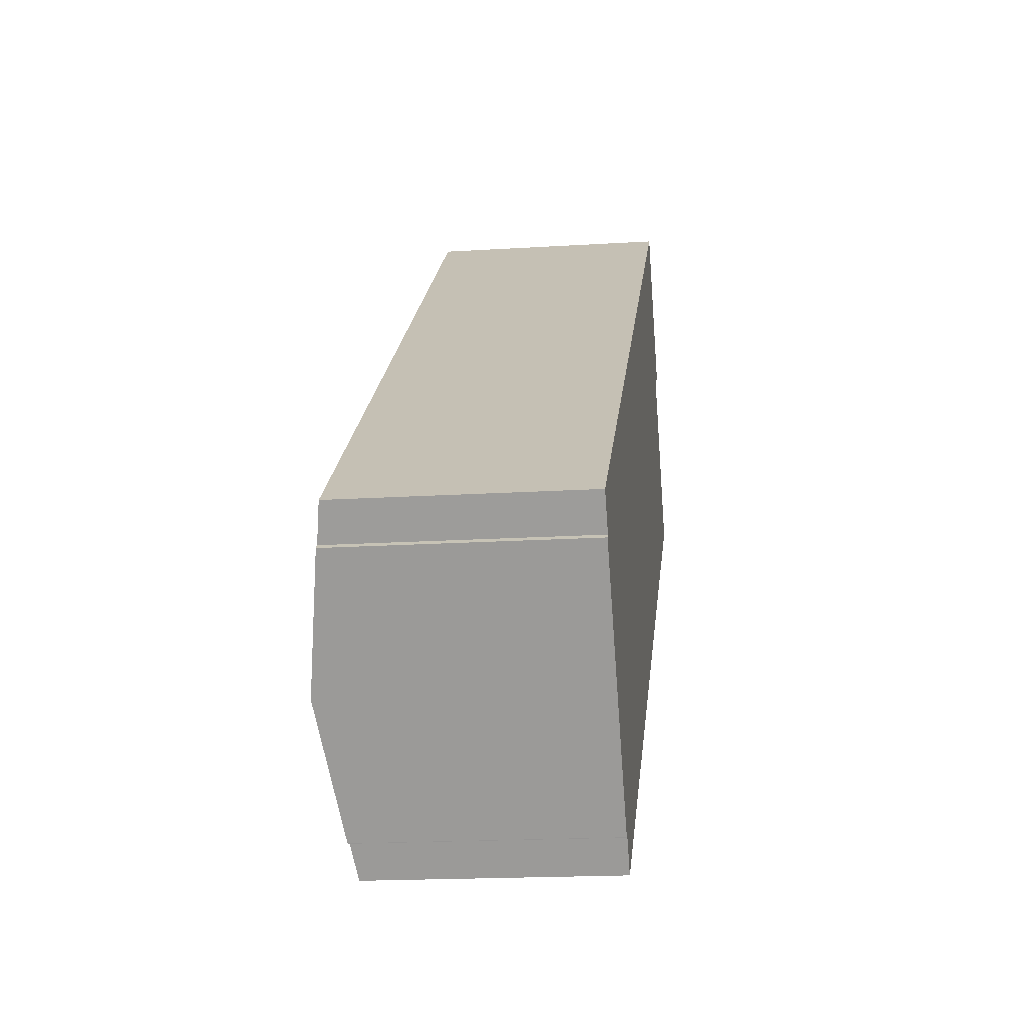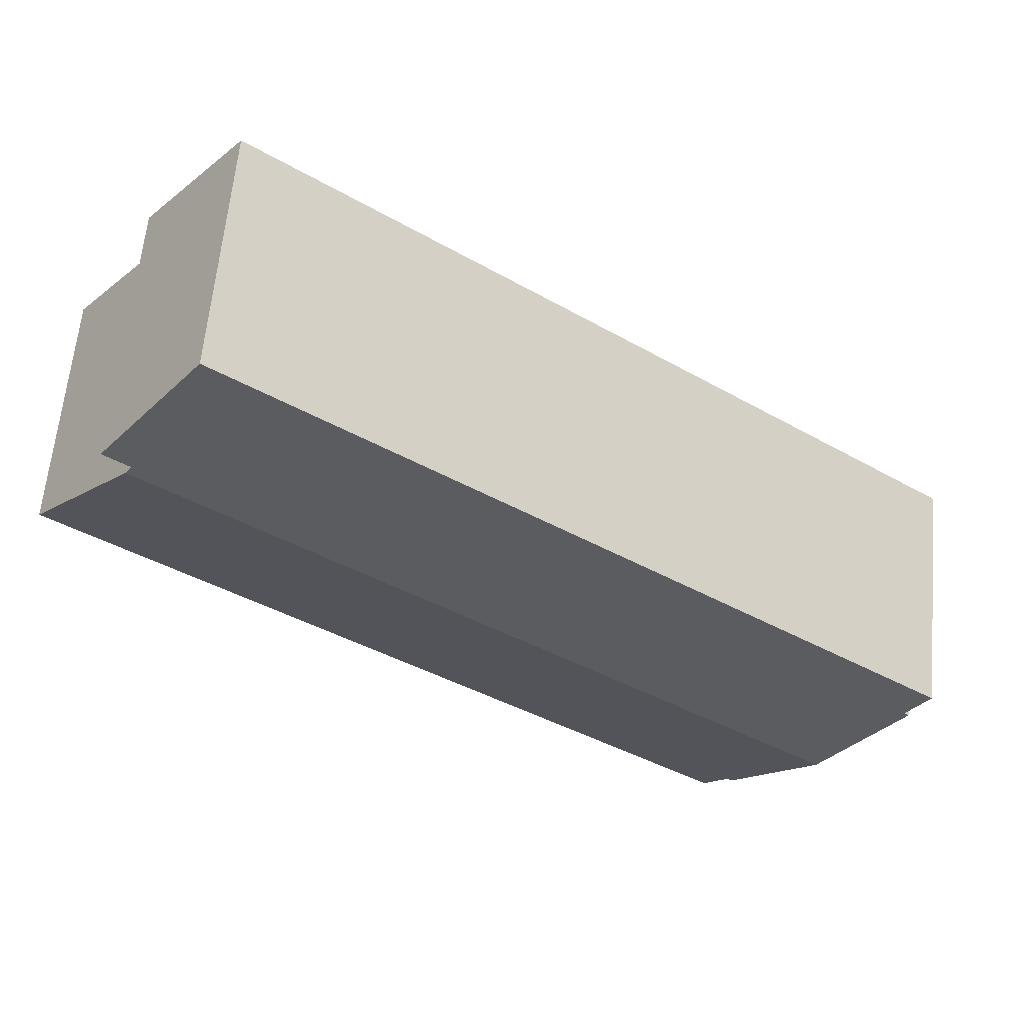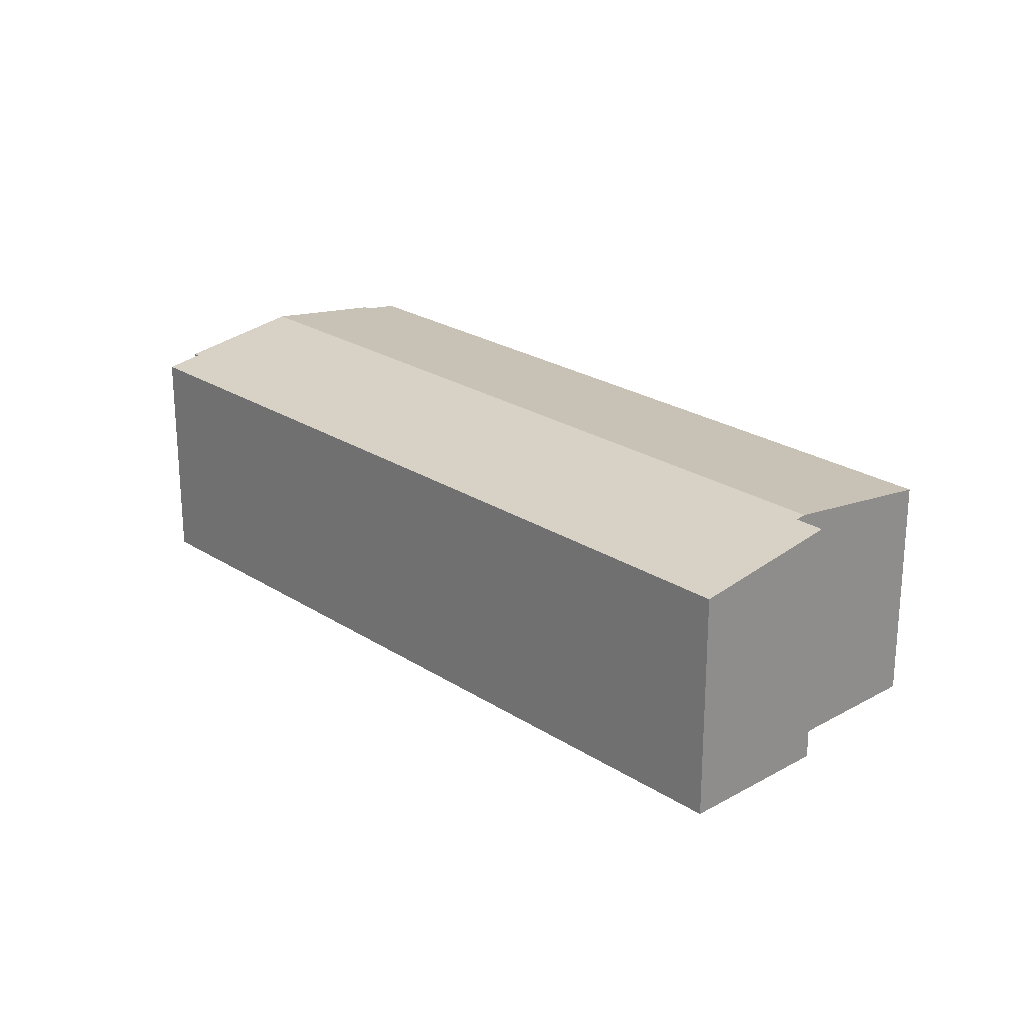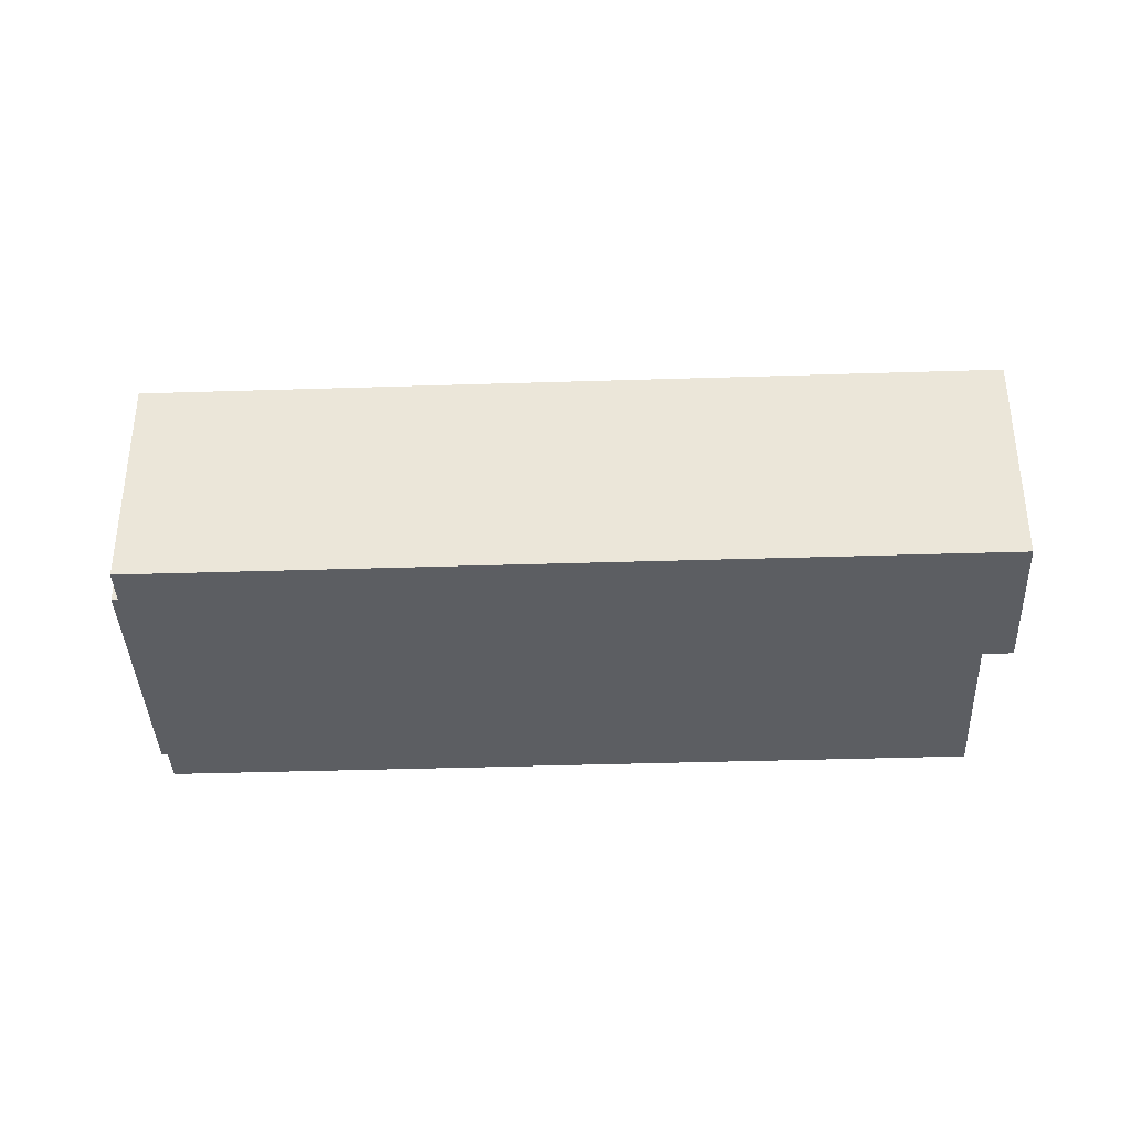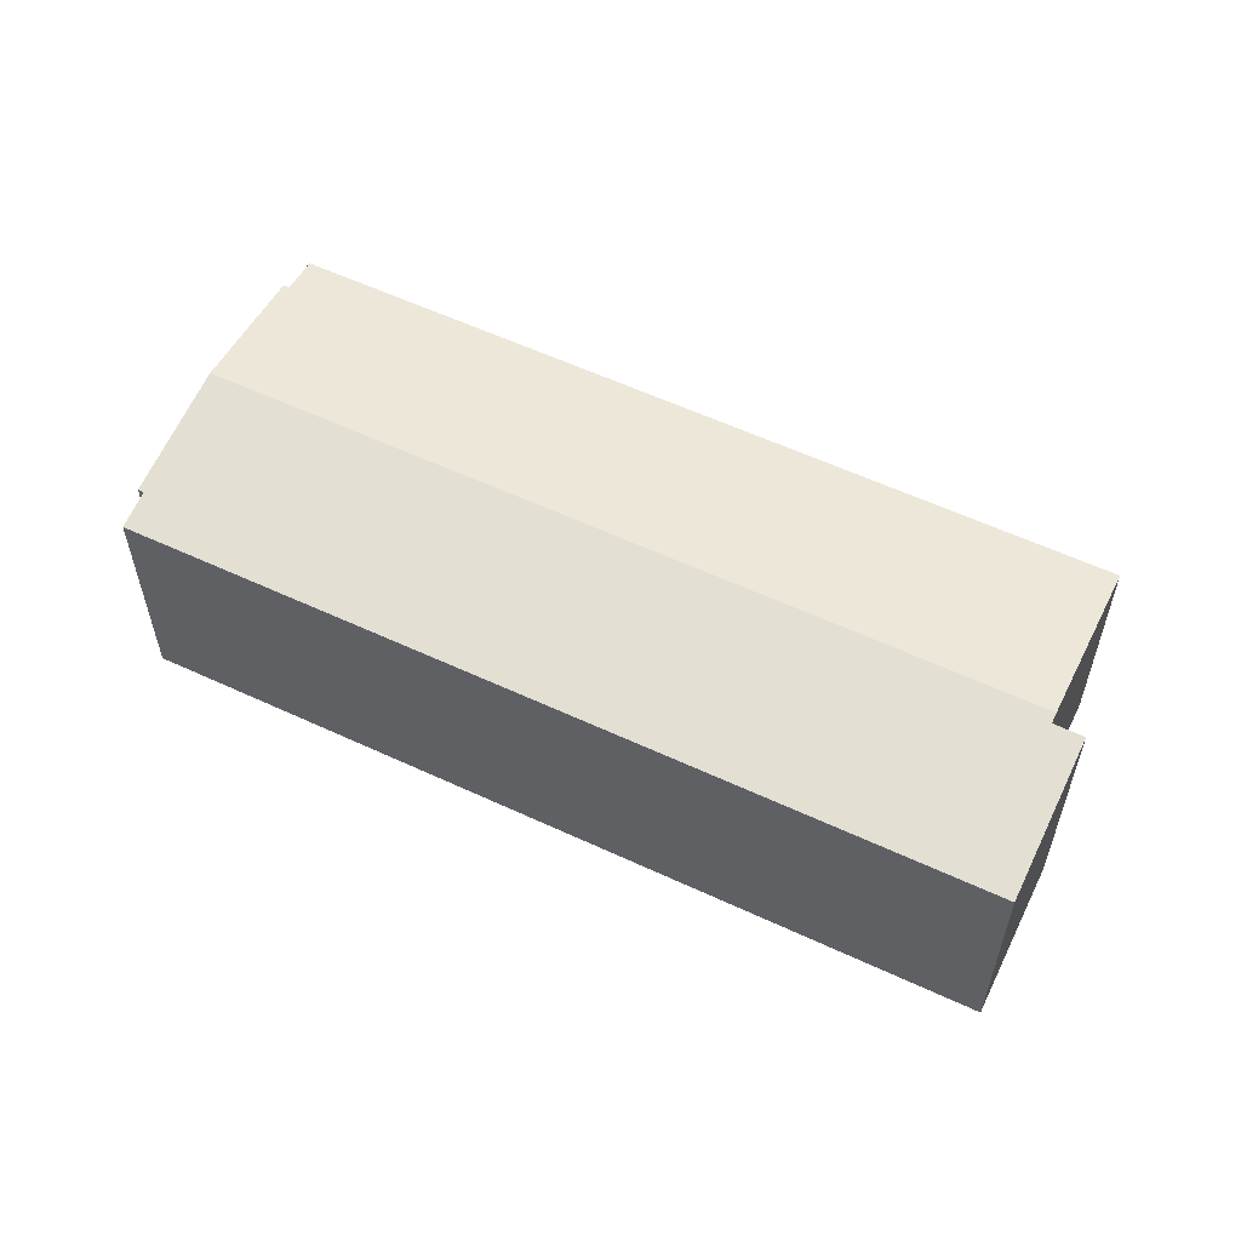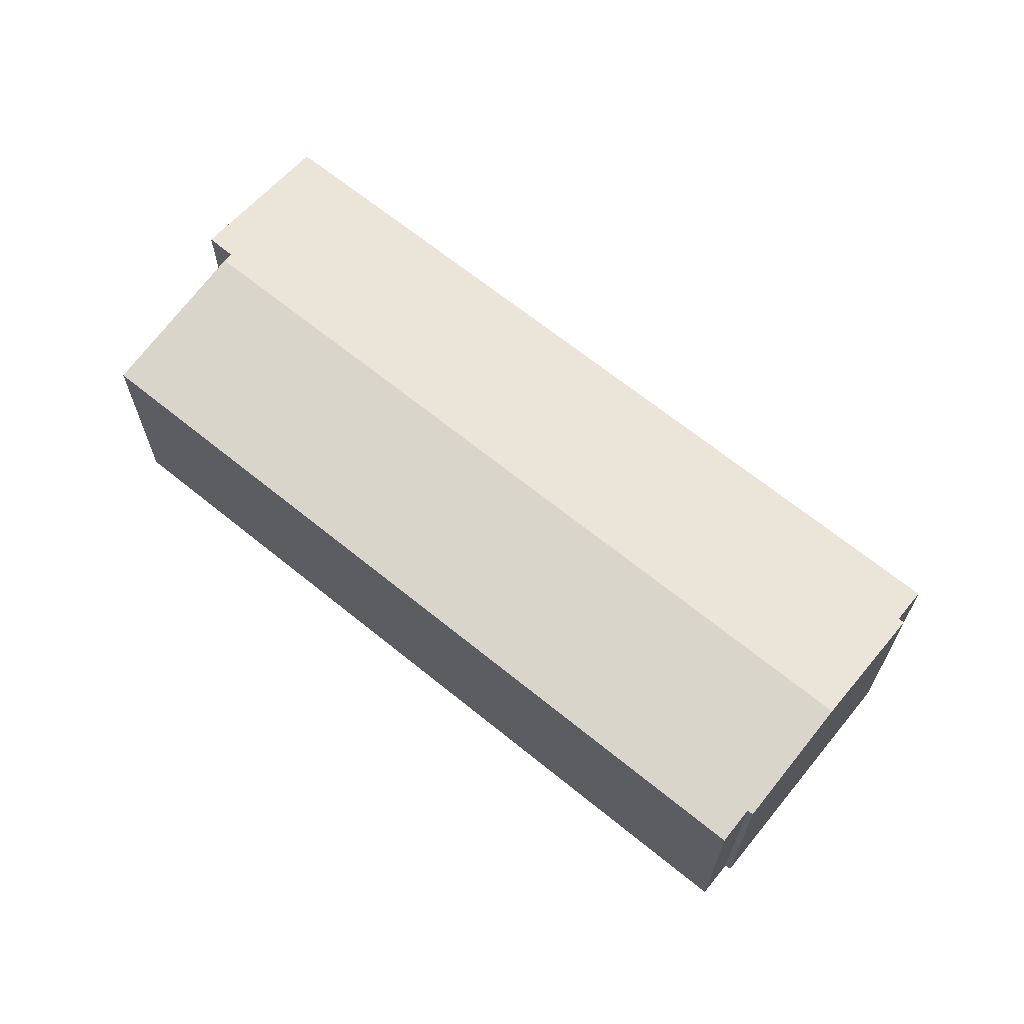
<metadata>
{"format":"obj","ext":"obj","renderer":"f3d","projection":"perspective","resolution":1024,"background":"white","views":[{"elev":-18.3,"azim":-83.1,"up":"+Z"},{"elev":61.2,"azim":-174.7,"up":"+Z"},{"elev":23.8,"azim":9.2,"up":"+Y"},{"elev":-38.2,"azim":-35.4,"up":"+Y"},{"elev":58.1,"azim":-12.0,"up":"+Y"},{"elev":66.8,"azim":-178.6,"up":"+Y"}]}
</metadata>
<code>
v  29.51 9.802 14.45
v  6.999 9.116 -9.458
v  3.858 9.802 -5.405
v  7.009 9.114 -9.47
v  7.21 9.112 -9.33
v  8.115 8.914 -10.5
v  14.23 8.915 -5.765
v  15.86 8.915 -4.501
v  25.79 8.915 3.193
v  27.44 8.915 4.465
v  29.94 9.707 13.88
v  33.56 8.916 9.211
v  33.51 8.928 9.286
v  33.35 8.961 9.48
v  26.39 8.915 20.42
v  29.25 9.746 14.78
v  22.73 8.915 17.59
v  30.19 9.745 15.52
v  0.895 9.113 -1.183
v  0.705 9.113 -1.336
v  0 8.914 5.458e-16
v  2.668 8.914 2.064
v  5.252 8.914 4.064
v  7.517 8.914 5.816
v  10.1 8.914 7.812
v  15.26 8.914 11.81
v  17.83 8.915 13.8
v  20.09 8.915 15.55
v  0.705 8.181e-17 -1.336
v  0.895 7.244e-17 -1.183
v  0 0 0
v  2.668 -1.264e-16 2.064
v  5.252 -2.488e-16 4.064
v  7.517 -3.561e-16 5.816
v  10.1 -4.783e-16 7.812
v  15.26 -7.23e-16 11.81
v  17.83 -8.448e-16 13.8
v  20.09 -9.52e-16 15.55
v  22.73 -1.077e-15 17.59
v  26.39 -1.25e-15 20.42
v  7.21 5.713e-16 -9.33
v  8.115 6.429e-16 -10.5
v  3.858 3.31e-16 -5.405
v  6.999 5.791e-16 -9.458
v  7.009 5.799e-16 -9.47
v  30.19 -9.502e-16 15.52
v  29.25 -9.048e-16 14.78
v  33.56 -5.64e-16 9.211
v  29.94 -8.502e-16 13.88
v  29.51 -8.846e-16 14.45
v  33.51 -5.686e-16 9.286
v  33.35 -5.805e-16 9.48
v  27.44 -2.734e-16 4.465
v  25.79 -1.955e-16 3.193
v  15.86 2.756e-16 -4.501
v  14.23 3.53e-16 -5.765
g defaultobject
f 1 2 3
f 2 1 4
f 4 1 5
f 5 1 6
f 6 1 7
f 7 1 8
f 8 1 9
f 9 1 10
f 10 1 11
f 10 11 12
f 12 11 13
f 13 11 14
f 15 16 17
f 16 15 18
f 19 3 20
f 3 19 1
f 1 19 21
f 1 21 22
f 1 22 23
f 1 23 24
f 1 24 25
f 1 25 26
f 1 26 27
f 1 27 28
f 1 28 17
f 1 17 16
f 29 19 20
f 19 29 30
f 31 22 21
f 22 31 23
f 23 31 32
f 23 32 24
f 24 32 33
f 24 33 25
f 25 33 34
f 25 34 26
f 26 34 35
f 26 35 36
f 26 36 27
f 27 36 28
f 28 36 37
f 28 37 17
f 17 37 38
f 17 38 15
f 15 38 39
f 15 39 40
f 30 21 19
f 21 30 31
f 6 41 5
f 41 6 42
f 3 29 20
f 29 3 2
f 29 2 43
f 43 2 44
f 4 44 2
f 44 4 45
f 15 46 18
f 46 15 40
f 47 1 16
f 1 47 11
f 11 47 14
f 14 47 13
f 13 47 12
f 12 47 48
f 48 47 49
f 49 47 50
f 48 49 51
f 51 49 52
f 18 47 16
f 47 18 46
f 48 10 12
f 10 48 53
f 10 53 9
f 9 53 8
f 8 53 54
f 8 54 55
f 8 55 7
f 7 55 6
f 6 55 56
f 6 56 42
f 5 45 4
f 45 5 41
f 56 41 42
f 41 56 43
f 43 56 29
f 29 56 30
f 30 56 31
f 31 56 32
f 32 56 33
f 33 56 55
f 33 55 34
f 34 55 54
f 34 54 35
f 35 54 36
f 36 54 37
f 37 54 53
f 37 53 38
f 38 53 48
f 38 48 39
f 39 48 47
f 39 47 40
f 47 48 51
f 47 51 49
f 49 51 52
f 47 49 50
f 40 47 46
f 41 44 45
f 44 41 43

</code>
